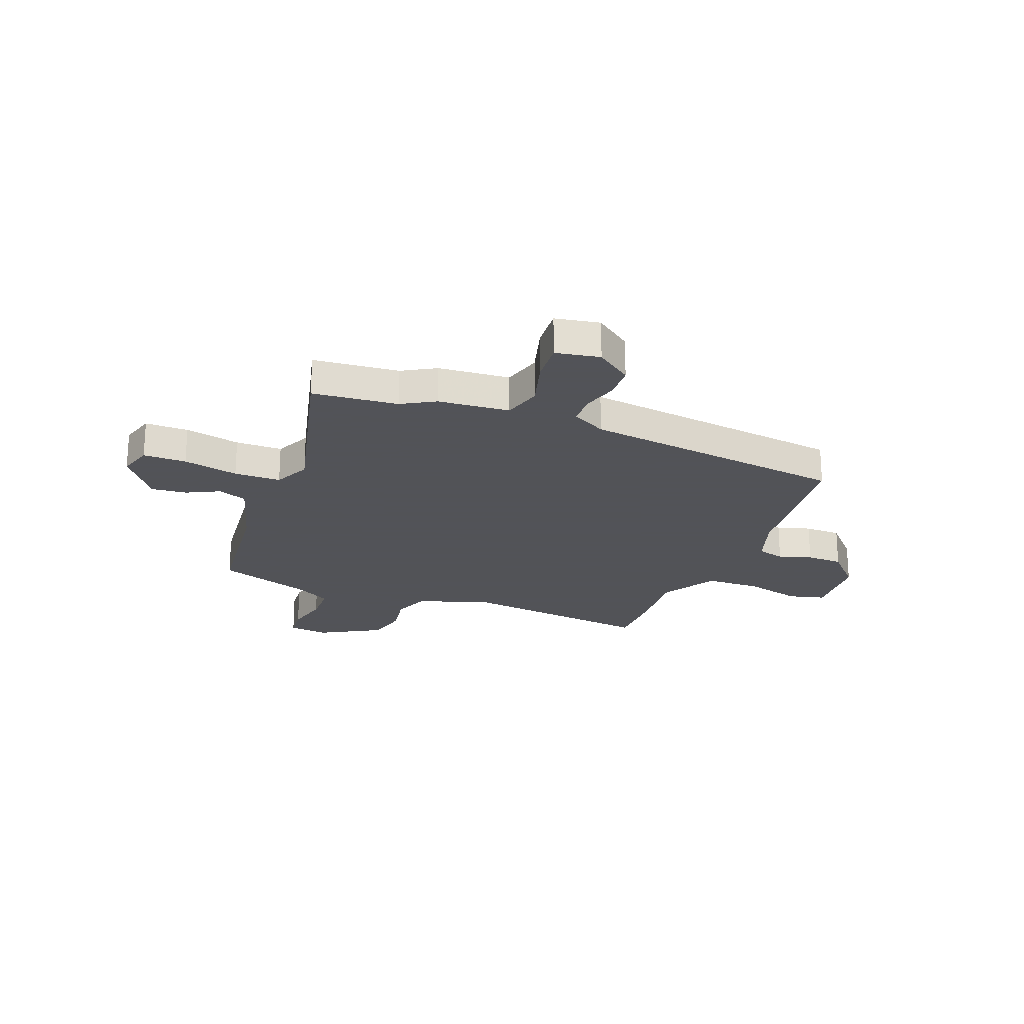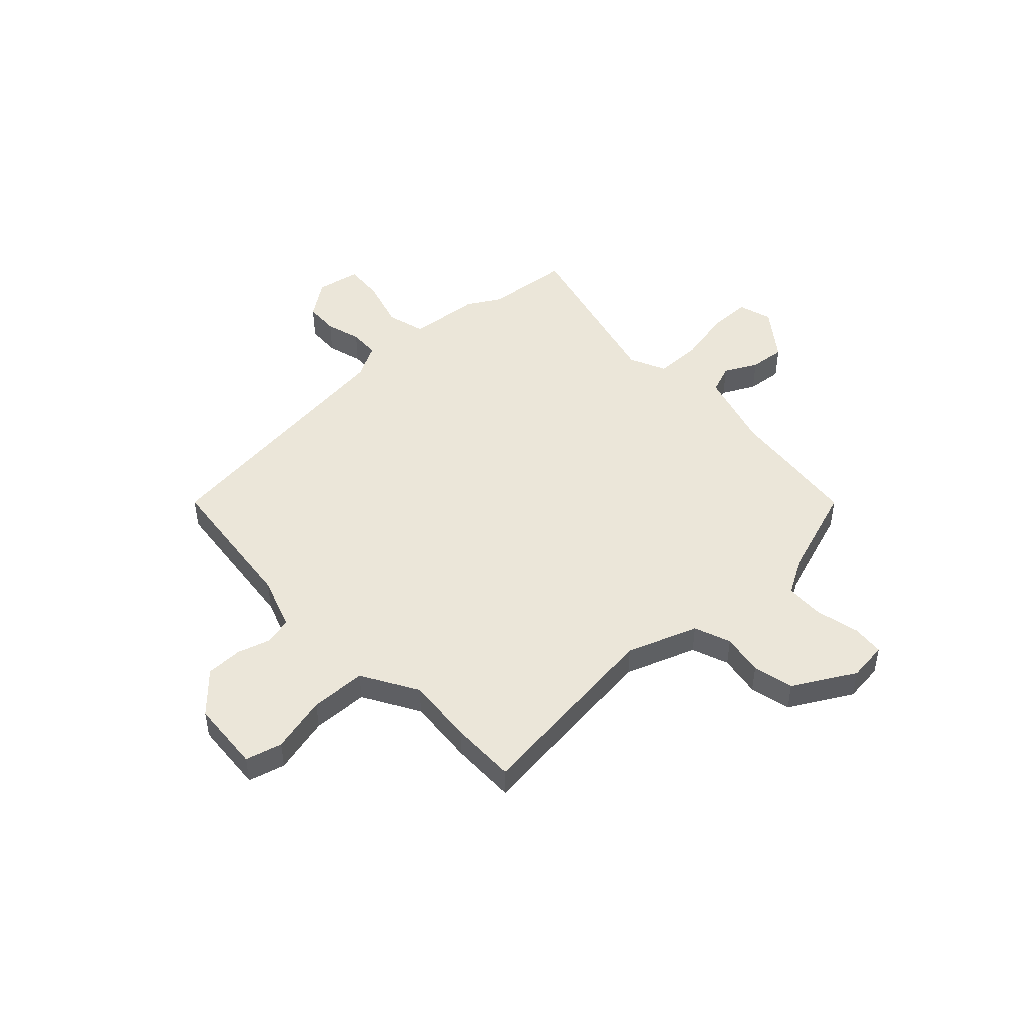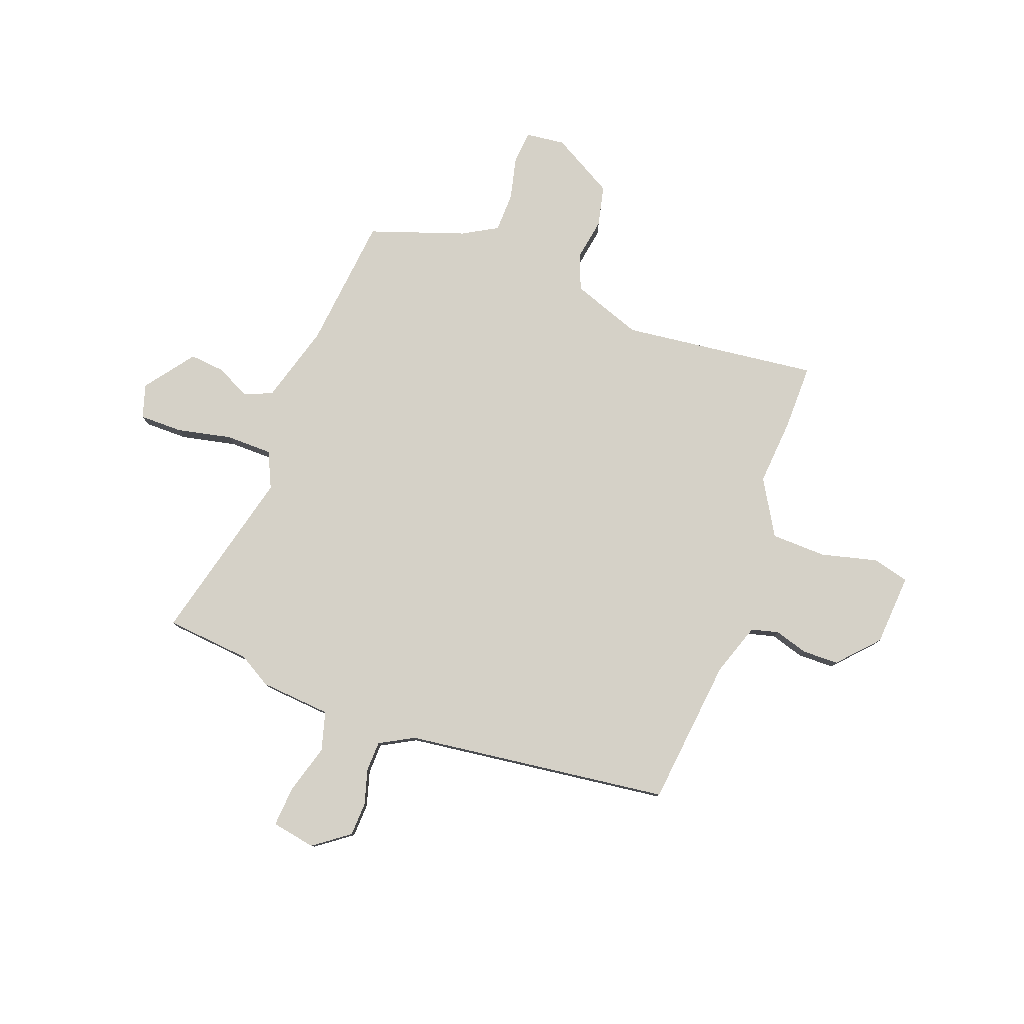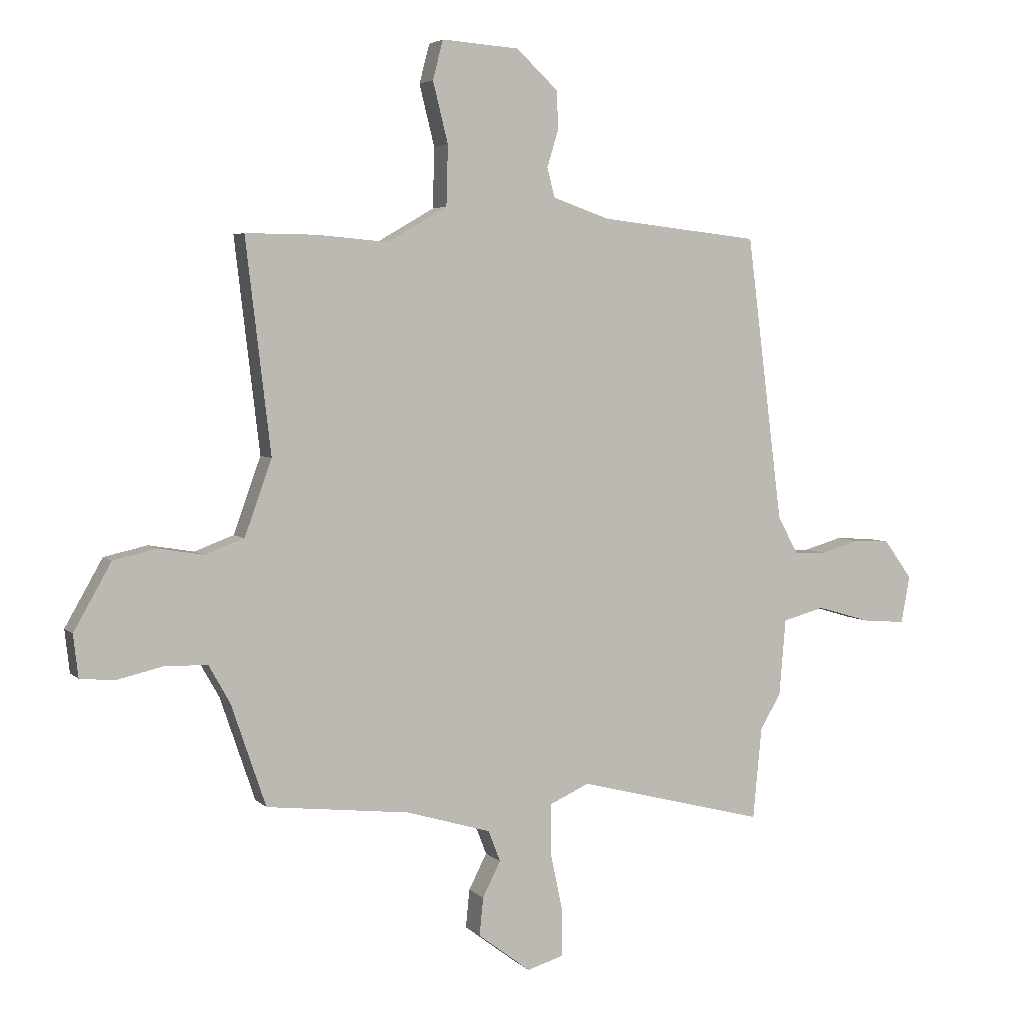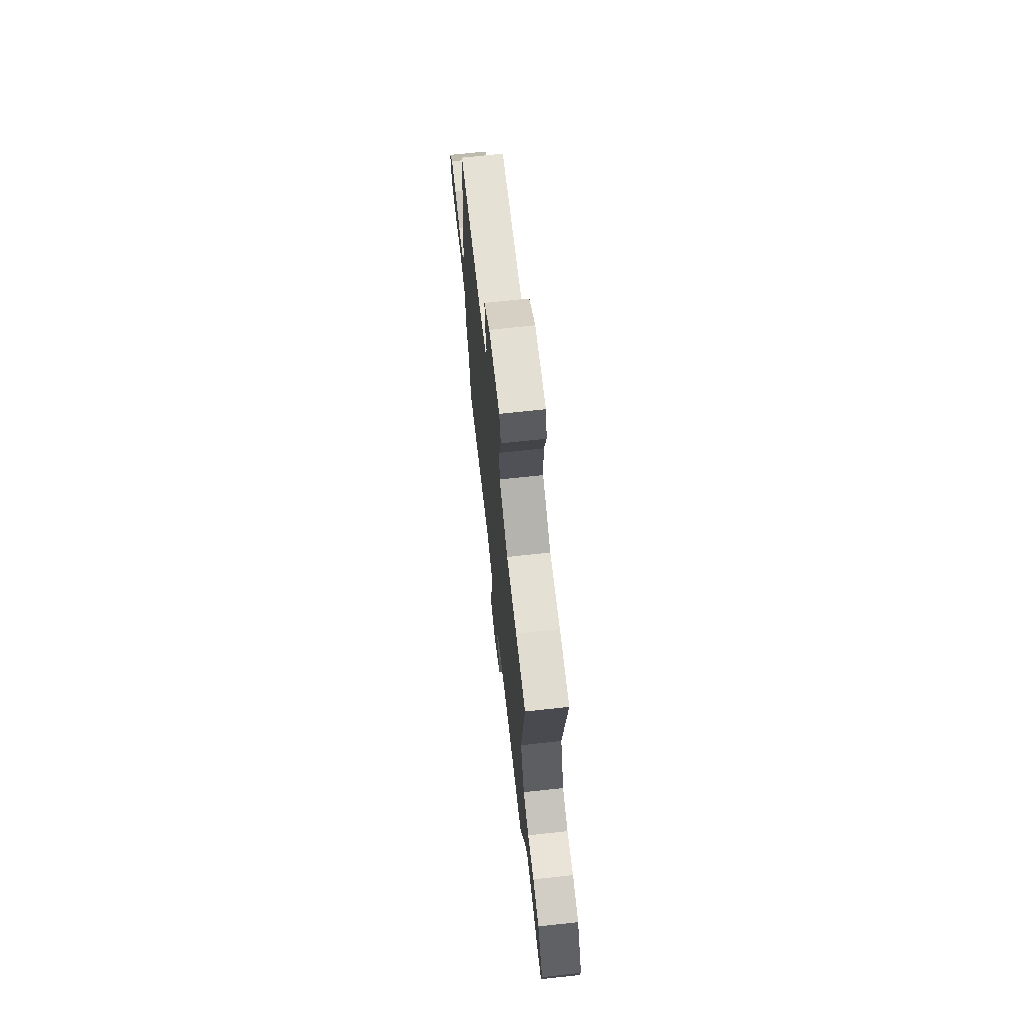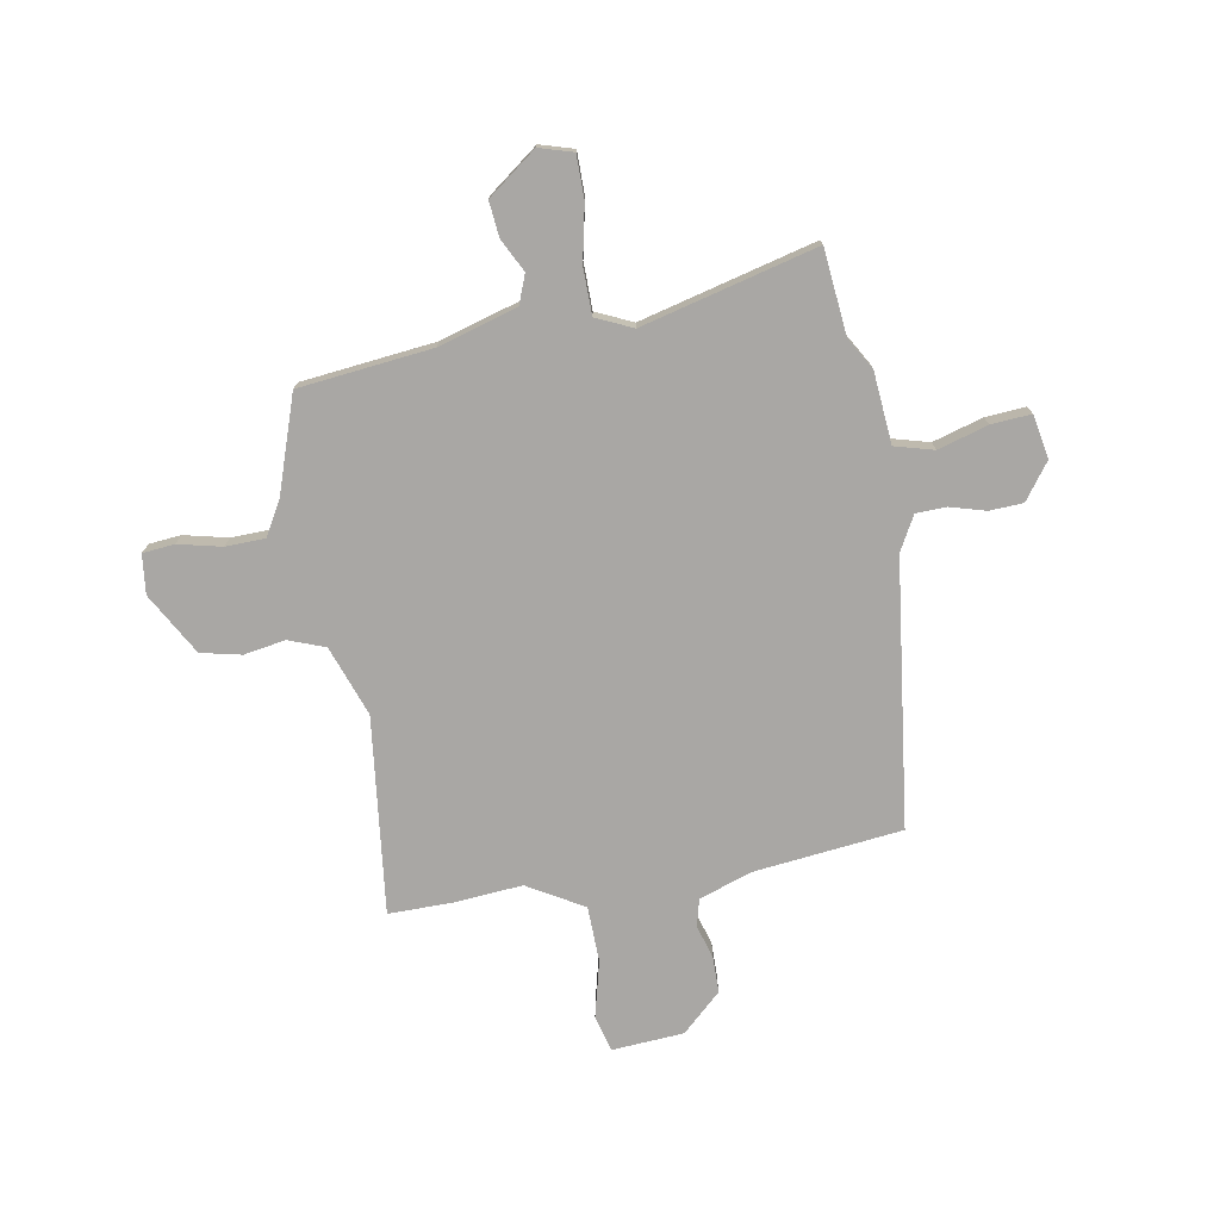
<metadata>
{"format":"obj","ext":"obj","renderer":"f3d","projection":"perspective","resolution":1024,"background":"white","views":[{"elev":-22.5,"azim":-111.4,"up":"+Y"},{"elev":47.3,"azim":46.8,"up":"+Y"},{"elev":79.5,"azim":-69.8,"up":"+Y"},{"elev":4.2,"azim":158.0,"up":"+Z"},{"elev":70.2,"azim":83.8,"up":"+Z"},{"elev":-74.8,"azim":-170.0,"up":"+Y"}]}
</metadata>
<code>
v 0.471 0.07 -0.504
v 0.207 0.07 -0.533
v 0.051 0.07 -0.579
v 0.029 0.07 -0.636
v 0.062 0.07 -0.701
v 0.069 0.07 -0.771
v -0.028 0.07 -0.844
v -0.095 0.07 -0.824
v -0.095 0.07 -0.739
v -0.072 0.07 -0.63
v -0.073 0.07 -0.538
v -0.145 0.07 -0.505
v -0.491 0.07 -0.593
v -0.507 0.07 -0.425
v -0.545 0.07 -0.36
v -0.557 0.07 -0.219
v -0.634 0.07 -0.198
v -0.733 0.07 -0.227
v -0.812 0.07 -0.233
v -0.828 0.07 -0.146
v -0.776 0.07 -0.075
v -0.709 0.07 -0.072
v -0.639 0.07 -0.092
v -0.579 0.07 -0.09
v -0.542 0.07 -0.022
v -0.476 0.07 0.503
v -0.182 0.07 0.536
v -0.078 0.07 0.572
v -0.064 0.07 0.626
v -0.084 0.07 0.692
v -0.083 0.07 0.764
v -0.005 0.07 0.836
v 0.137 0.07 0.846
v 0.156 0.07 0.774
v 0.128 0.07 0.662
v 0.131 0.07 0.552
v 0.241 0.07 0.488
v 0.374 0.07 0.499
v 0.503 0.07 0.5
v 0.457 0.07 0.111
v 0.507 0.07 -0.028
v 0.579 0.07 -0.055
v 0.661 0.07 -0.041
v 0.741 0.07 -0.059
v 0.81 0.07 -0.181
v 0.801 0.07 -0.259
v 0.738 0.07 -0.265
v 0.652 0.07 -0.245
v 0.574 0.07 -0.247
v 0.535 0.07 -0.316
v 0.471 0 -0.504
v 0.207 0 -0.533
v 0.051 0 -0.579
v 0.029 0 -0.636
v 0.062 0 -0.701
v 0.069 0 -0.771
v -0.028 0 -0.844
v -0.095 0 -0.824
v -0.095 0 -0.739
v -0.072 0 -0.63
v -0.073 0 -0.538
v -0.145 0 -0.505
v -0.491 0 -0.593
v -0.507 0 -0.425
v -0.545 0 -0.36
v -0.557 0 -0.219
v -0.634 0 -0.198
v -0.733 0 -0.227
v -0.812 0 -0.233
v -0.828 0 -0.146
v -0.776 0 -0.075
v -0.709 0 -0.072
v -0.639 0 -0.092
v -0.579 0 -0.09
v -0.542 0 -0.022
v -0.476 0 0.503
v -0.182 0 0.536
v -0.078 0 0.572
v -0.064 0 0.626
v -0.084 0 0.692
v -0.083 0 0.764
v -0.005 0 0.836
v 0.137 0 0.846
v 0.156 0 0.774
v 0.128 0 0.662
v 0.131 0 0.552
v 0.241 0 0.488
v 0.374 0 0.499
v 0.503 0 0.5
v 0.457 0 0.111
v 0.507 0 -0.028
v 0.579 0 -0.055
v 0.661 0 -0.041
v 0.741 0 -0.059
v 0.81 0 -0.181
v 0.801 0 -0.259
v 0.738 0 -0.265
v 0.652 0 -0.245
v 0.574 0 -0.247
v 0.535 0 -0.316
f 46 47 48
f 45 46 48
f 44 45 48
f 43 44 48
f 42 43 48
f 41 42 48 49
f 40 41 49 50
f 37 38 39 40
f 50 1 2
f 40 50 2
f 37 40 2
f 36 37 2
f 33 34 35
f 32 33 35
f 31 32 35
f 30 31 35
f 29 30 35
f 28 29 35 36
f 25 26 27
f 36 2 3
f 28 36 3
f 27 28 3
f 25 27 3
f 24 25 3
f 21 22 23
f 20 21 23
f 19 20 23
f 18 19 23
f 17 18 23
f 16 17 23 24
f 14 15 16
f 12 13 14
f 12 14 16 24
f 8 9 10
f 7 8 10
f 6 7 10
f 5 6 10
f 4 5 10
f 4 10 11
f 3 4 11
f 3 11 12 24
f 98 97 96
f 98 96 95
f 98 95 94
f 98 94 93
f 98 93 92
f 99 98 92 91
f 100 99 91 90
f 90 89 88 87
f 52 51 100
f 52 100 90
f 52 90 87
f 52 87 86
f 85 84 83
f 85 83 82
f 85 82 81
f 85 81 80
f 85 80 79
f 86 85 79 78
f 77 76 75
f 53 52 86
f 53 86 78
f 53 78 77
f 53 77 75
f 53 75 74
f 73 72 71
f 73 71 70
f 73 70 69
f 73 69 68
f 73 68 67
f 74 73 67 66
f 66 65 64
f 64 63 62
f 74 66 64 62
f 60 59 58
f 60 58 57
f 60 57 56
f 60 56 55
f 60 55 54
f 61 60 54
f 61 54 53
f 74 62 61 53
f 1 51 52 2
f 2 52 53 3
f 3 53 54 4
f 4 54 55 5
f 5 55 56 6
f 6 56 57 7
f 7 57 58 8
f 8 58 59 9
f 9 59 60 10
f 10 60 61 11
f 11 61 62 12
f 12 62 63 13
f 13 63 64 14
f 14 64 65 15
f 15 65 66 16
f 16 66 67 17
f 17 67 68 18
f 18 68 69 19
f 19 69 70 20
f 20 70 71 21
f 21 71 72 22
f 22 72 73 23
f 23 73 74 24
f 24 74 75 25
f 25 75 76 26
f 26 76 77 27
f 27 77 78 28
f 28 78 79 29
f 29 79 80 30
f 30 80 81 31
f 31 81 82 32
f 32 82 83 33
f 33 83 84 34
f 34 84 85 35
f 35 85 86 36
f 36 86 87 37
f 37 87 88 38
f 38 88 89 39
f 39 89 90 40
f 40 90 91 41
f 41 91 92 42
f 42 92 93 43
f 43 93 94 44
f 44 94 95 45
f 45 95 96 46
f 46 96 97 47
f 47 97 98 48
f 48 98 99 49
f 49 99 100 50
f 50 100 51 1

</code>
